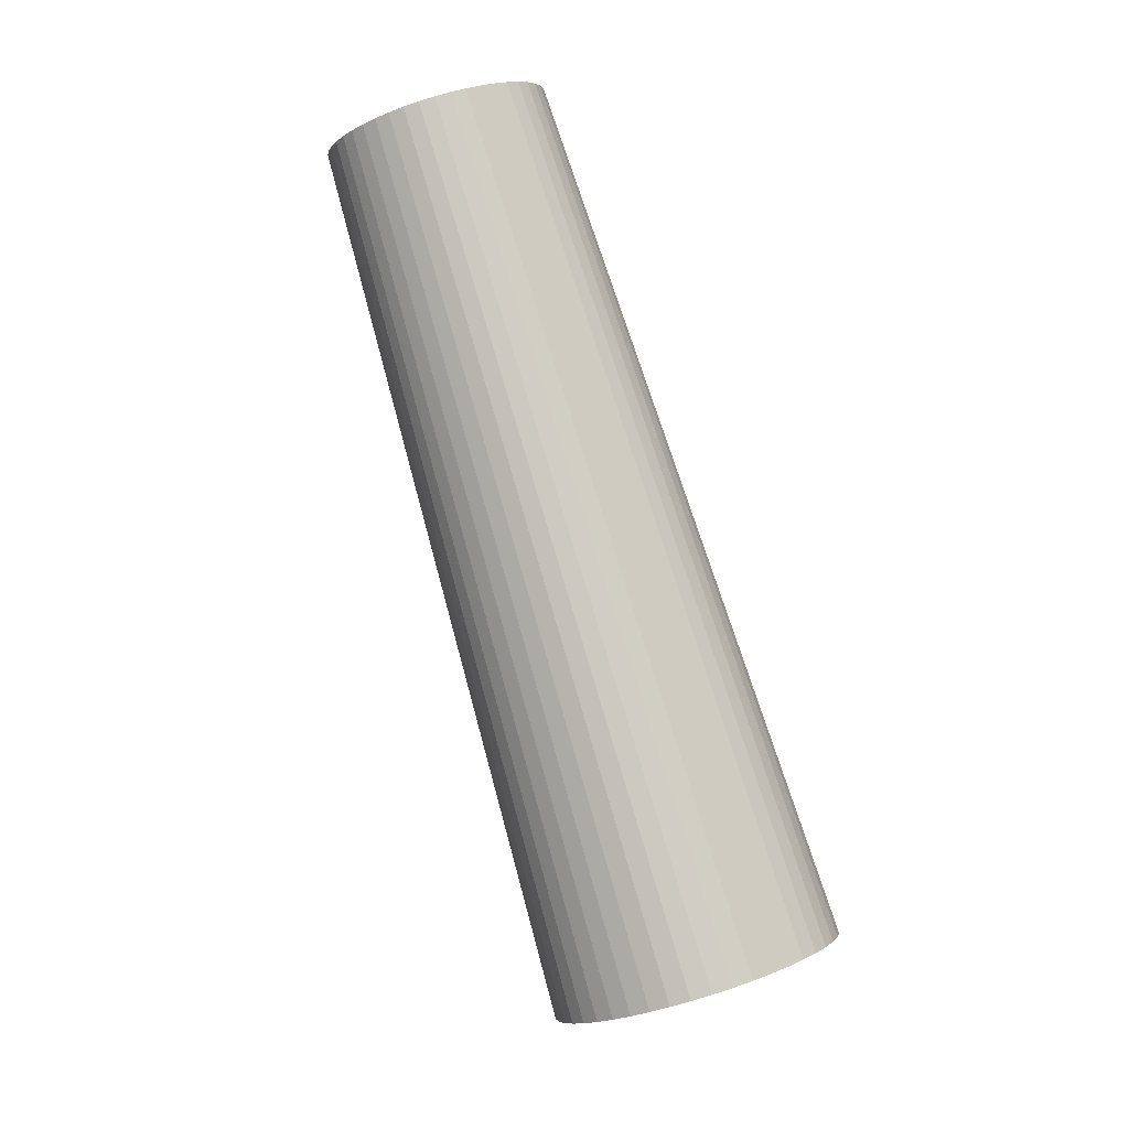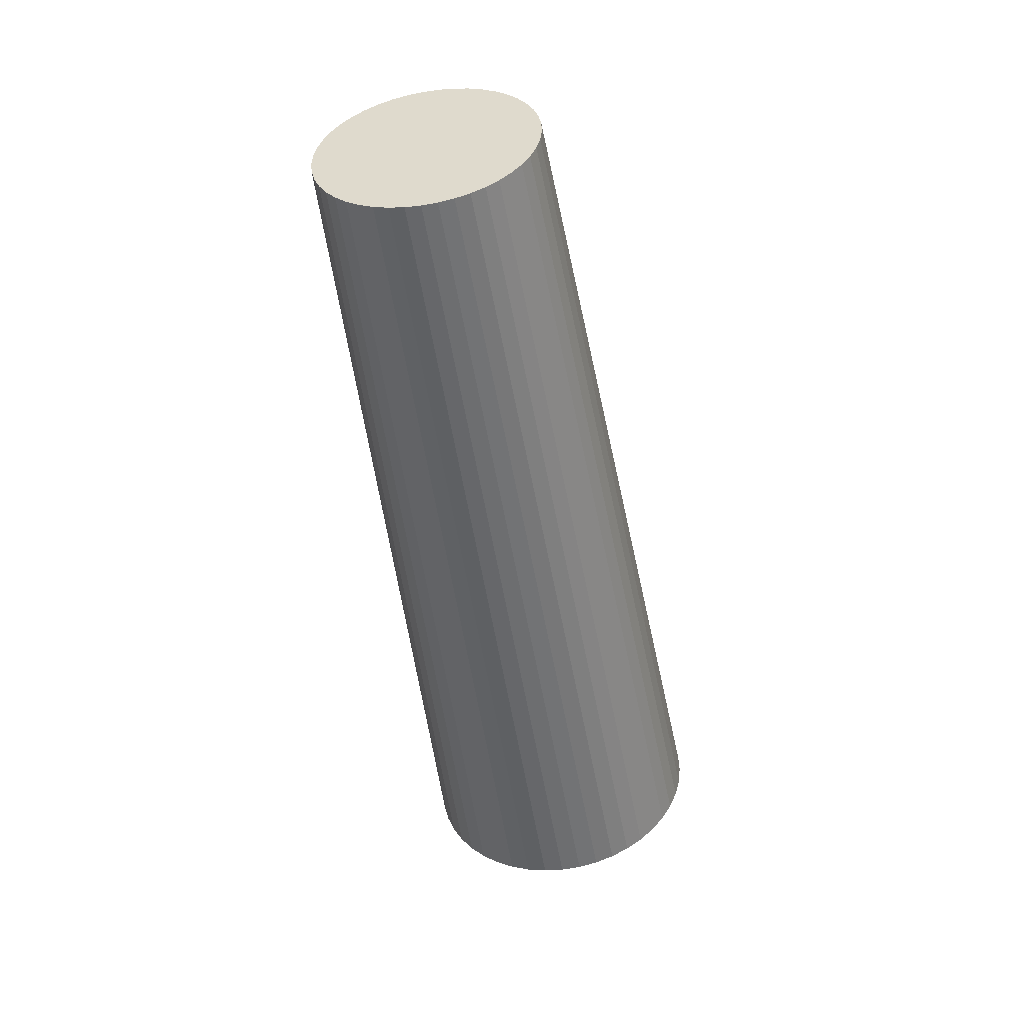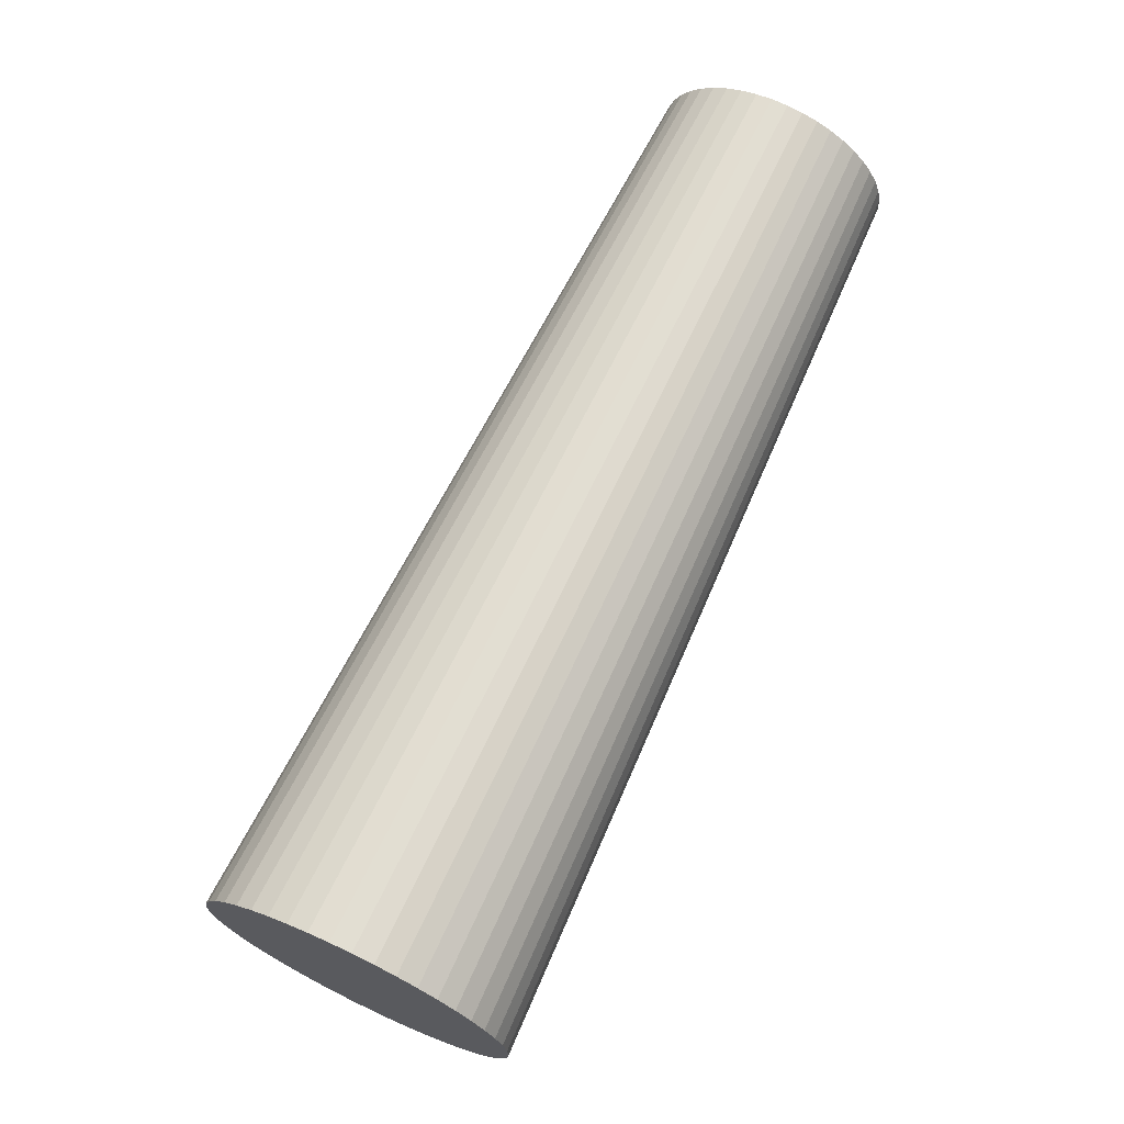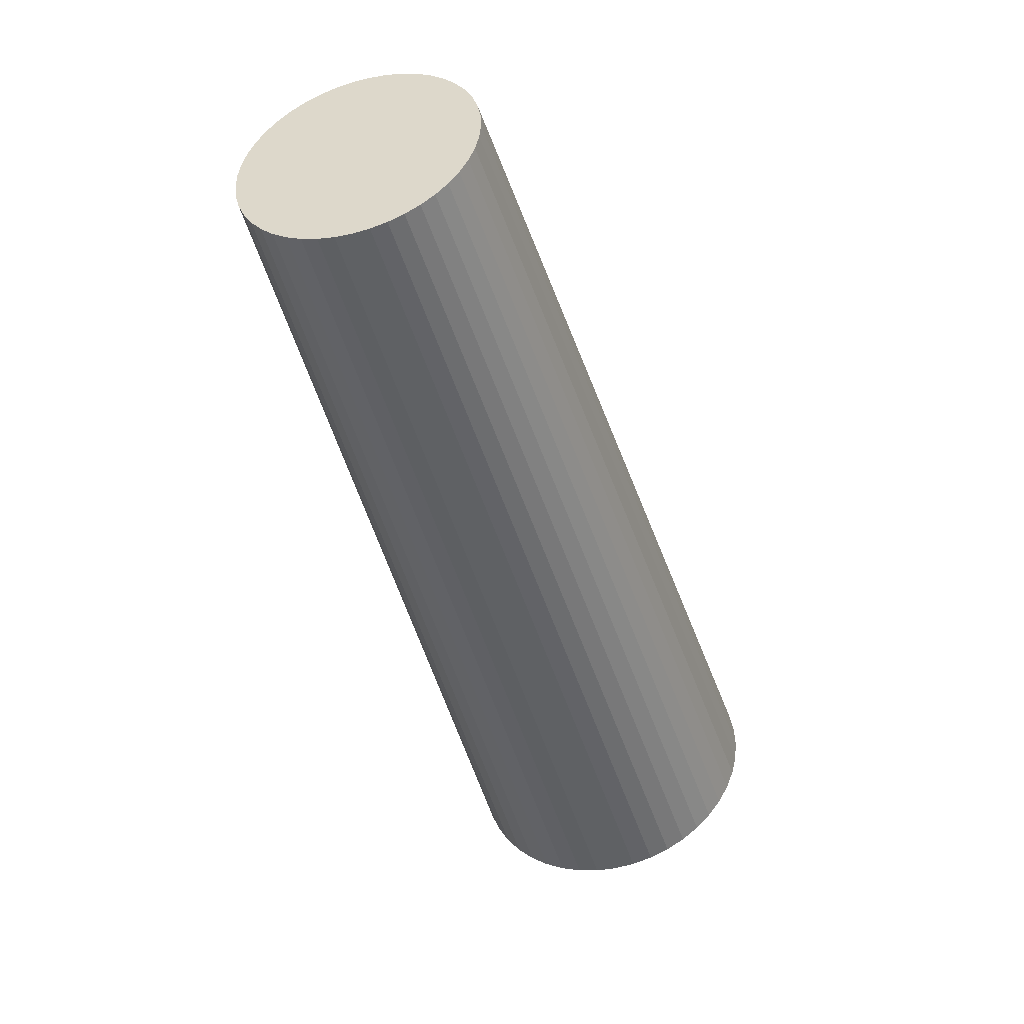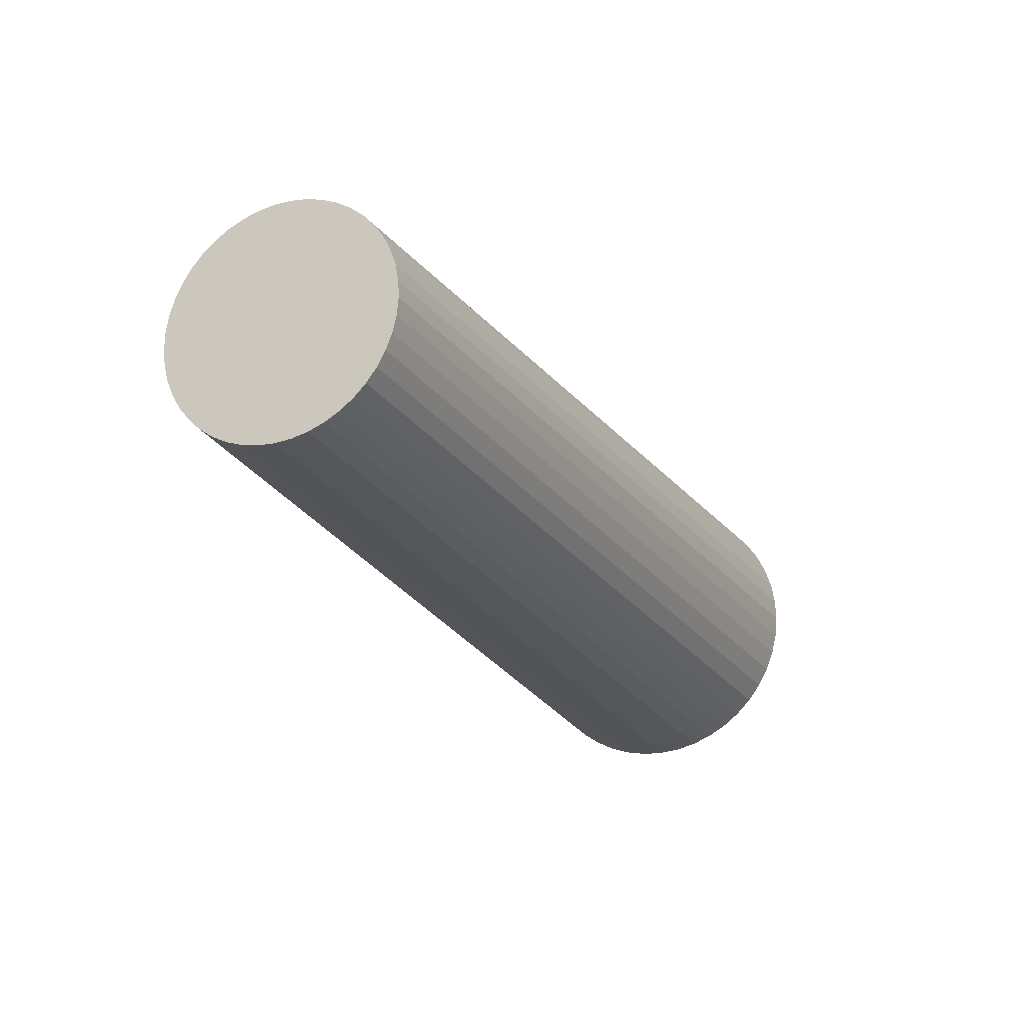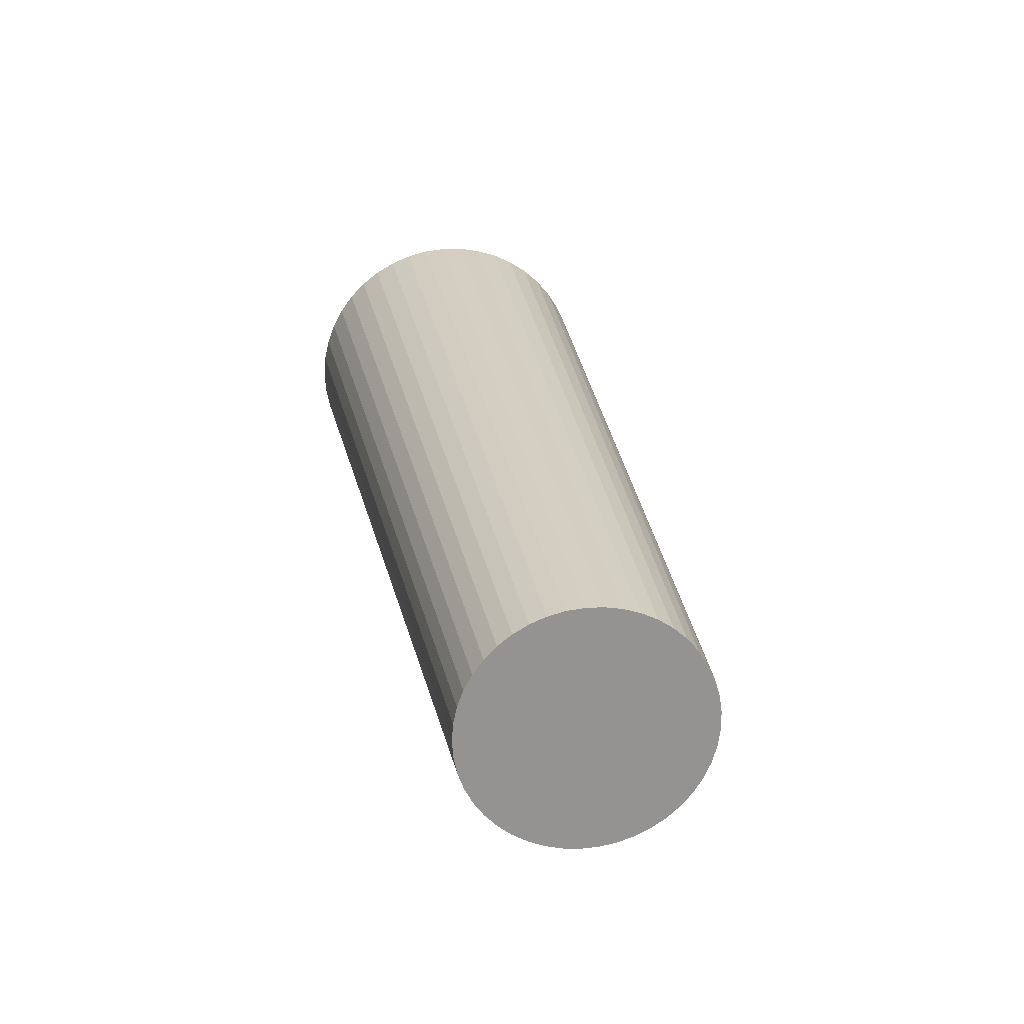
<metadata>
{"format":"obj","ext":"obj","renderer":"f3d","projection":"perspective","resolution":1024,"background":"white","views":[{"elev":-38.1,"azim":29.2,"up":"+Y"},{"elev":77.3,"azim":167.1,"up":"+Y"},{"elev":25.5,"azim":32.5,"up":"+Z"},{"elev":-3.4,"azim":-160.3,"up":"+Z"},{"elev":22.3,"azim":-149.1,"up":"+Z"},{"elev":63.7,"azim":166.9,"up":"+Z"}]}
</metadata>
<code>
o Right_Lower_Arm_Sphere.057
v 0.5092 6.503 3.404
v 0.5297 5.575 2.647
v 0.5109 6.516 3.387
v 0.5318 5.592 2.626
v 0.5096 6.53 3.371
v 0.5301 5.61 2.604
v 0.5053 6.543 3.355
v 0.5246 5.627 2.584
v 0.4982 6.556 3.34
v 0.5154 5.644 2.564
v 0.4883 6.568 3.325
v 0.5026 5.66 2.545
v 0.4759 6.58 3.312
v 0.4865 5.674 2.528
v 0.4612 6.59 3.3
v 0.4675 5.687 2.513
v 0.4445 6.598 3.29
v 0.4459 5.698 2.5
v 0.4261 6.606 3.282
v 0.4221 5.708 2.489
v 0.4064 6.611 3.276
v 0.3966 5.715 2.481
v 0.3857 6.615 3.272
v 0.3698 5.72 2.476
v 0.3645 6.617 3.27
v 0.3424 5.722 2.474
v 0.3432 6.617 3.271
v 0.3148 5.722 2.475
v 0.3221 6.615 3.274
v 0.2875 5.72 2.479
v 0.3018 6.611 3.279
v 0.2612 5.715 2.486
v 0.2825 6.605 3.287
v 0.2363 5.707 2.495
v 0.2647 6.598 3.296
v 0.2133 5.698 2.507
v 0.2488 6.589 3.307
v 0.1926 5.687 2.522
v 0.2349 6.579 3.32
v 0.1747 5.674 2.538
v 0.2234 6.568 3.334
v 0.1598 5.659 2.556
v 0.2146 6.556 3.349
v 0.1484 5.643 2.576
v 0.2086 6.543 3.365
v 0.1406 5.627 2.597
v 0.2054 6.53 3.381
v 0.1365 5.609 2.618
v 0.2052 6.516 3.398
v 0.1363 5.592 2.639
v 0.208 6.502 3.414
v 0.1399 5.574 2.66
v 0.2137 6.489 3.43
v 0.1473 5.557 2.68
v 0.2223 6.477 3.445
v 0.1583 5.541 2.7
v 0.2334 6.465 3.459
v 0.1728 5.526 2.718
v 0.247 6.454 3.471
v 0.1903 5.512 2.734
v 0.2627 6.445 3.482
v 0.2107 5.5 2.748
v 0.2803 6.437 3.491
v 0.2335 5.489 2.76
v 0.2994 6.431 3.498
v 0.2582 5.481 2.769
v 0.3197 6.426 3.503
v 0.2844 5.475 2.776
v 0.3407 6.423 3.506
v 0.3115 5.471 2.779
v 0.362 6.422 3.506
v 0.3391 5.47 2.78
v 0.3832 6.423 3.505
v 0.3666 5.472 2.777
v 0.404 6.426 3.5
v 0.3935 5.475 2.772
v 0.4238 6.431 3.494
v 0.4192 5.481 2.764
v 0.4424 6.437 3.486
v 0.4432 5.49 2.753
v 0.4593 6.445 3.476
v 0.4651 5.5 2.74
v 0.4743 6.455 3.464
v 0.4845 5.512 2.724
v 0.487 6.465 3.45
v 0.5009 5.526 2.707
v 0.4971 6.477 3.436
v 0.514 5.541 2.688
v 0.5046 6.49 3.42
v 0.5237 5.558 2.668
f 1 2 4
f 3 4 6
f 6 8 7
f 7 8 10
f 10 12 11
f 11 12 14
f 13 14 16
f 16 18 17
f 18 20 19
f 19 20 22
f 22 24 23
f 24 26 25
f 25 26 28
f 28 30 29
f 29 30 32
f 31 32 34
f 34 36 35
f 35 36 38
f 38 40 39
f 39 40 42
f 42 44 43
f 44 46 45
f 46 48 47
f 47 48 50
f 49 50 52
f 51 52 54
f 53 54 56
f 56 58 57
f 57 58 60
f 60 62 61
f 62 64 63
f 63 64 66
f 65 66 68
f 67 68 70
f 70 72 71
f 72 74 73
f 73 74 76
f 76 78 77
f 77 78 80
f 80 82 81
f 81 82 84
f 83 84 86
f 86 88 87
f 72 44 12
f 90 2 1
f 88 90 89
f 79 81 77
f 3 1 4
f 5 3 6
f 5 6 7
f 9 7 10
f 9 10 11
f 13 11 14
f 15 13 16
f 15 16 17
f 17 18 19
f 21 19 22
f 21 22 23
f 23 24 25
f 27 25 28
f 27 28 29
f 31 29 32
f 33 31 34
f 33 34 35
f 37 35 38
f 37 38 39
f 41 39 42
f 41 42 43
f 43 44 45
f 45 46 47
f 49 47 50
f 51 49 52
f 53 51 54
f 55 53 56
f 55 56 57
f 59 57 60
f 59 60 61
f 61 62 63
f 65 63 66
f 67 65 68
f 69 67 70
f 69 70 71
f 71 72 73
f 75 73 76
f 75 76 77
f 79 77 80
f 79 80 81
f 83 81 84
f 85 83 86
f 85 86 87
f 6 4 2
f 88 8 90
f 88 86 84
f 84 82 80
f 80 78 76
f 76 74 72
f 68 66 70
f 64 72 66
f 64 62 60
f 60 58 56
f 52 50 54
f 42 40 38
f 44 50 46
f 42 26 22
f 32 30 36
f 36 34 32
f 28 26 30
f 24 22 26
f 22 12 44
f 16 14 18
f 72 60 44
f 12 10 8
f 8 6 2
f 88 72 8
f 84 80 76
f 26 42 38
f 60 72 64
f 38 30 26
f 8 2 90
f 50 48 46
f 87 88 89
f 89 90 1
f 18 12 22
f 88 84 76
f 72 88 76
f 20 18 22
f 44 56 54
f 44 42 22
f 18 14 12
f 66 72 70
f 50 44 54
f 30 38 36
f 72 12 8
f 44 60 56
f 9 11 89
f 3 5 7
f 1 9 89
f 15 83 13
f 15 17 19
f 19 21 23
f 39 45 37
f 33 37 31
f 83 51 59
f 37 45 49
f 75 67 69
f 49 51 19
f 55 57 53
f 59 51 57
f 59 61 63
f 67 59 65
f 71 75 69
f 71 73 75
f 67 77 83
f 87 13 83
f 11 13 87
f 57 51 53
f 85 87 83
f 29 31 27
f 77 81 83
f 45 47 49
f 41 43 39
f 15 19 51
f 37 23 31
f 23 37 49
f 1 3 9
f 39 43 45
f 89 11 87
f 23 25 27
f 35 37 33
f 67 83 59
f 59 63 65
f 3 7 9
f 23 49 19
f 67 75 77
f 83 15 51
f 31 23 27

</code>
